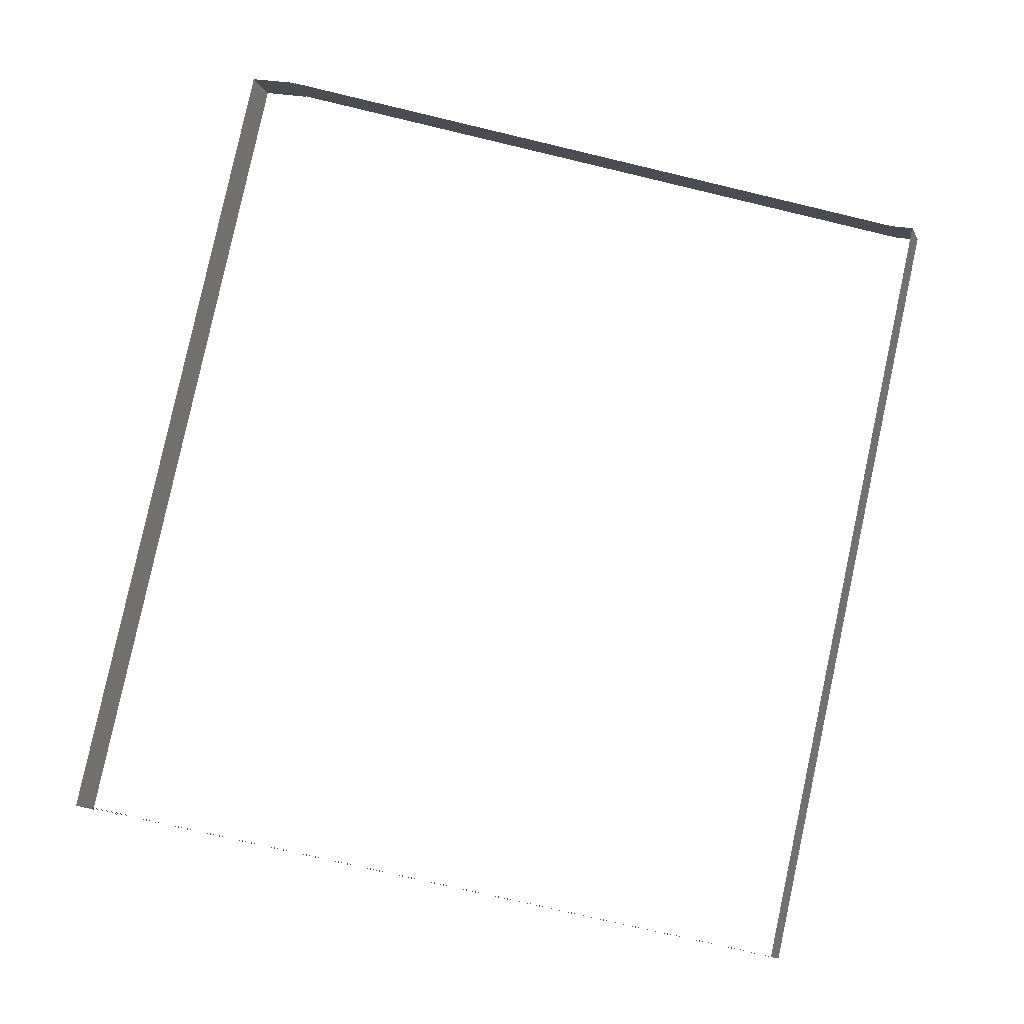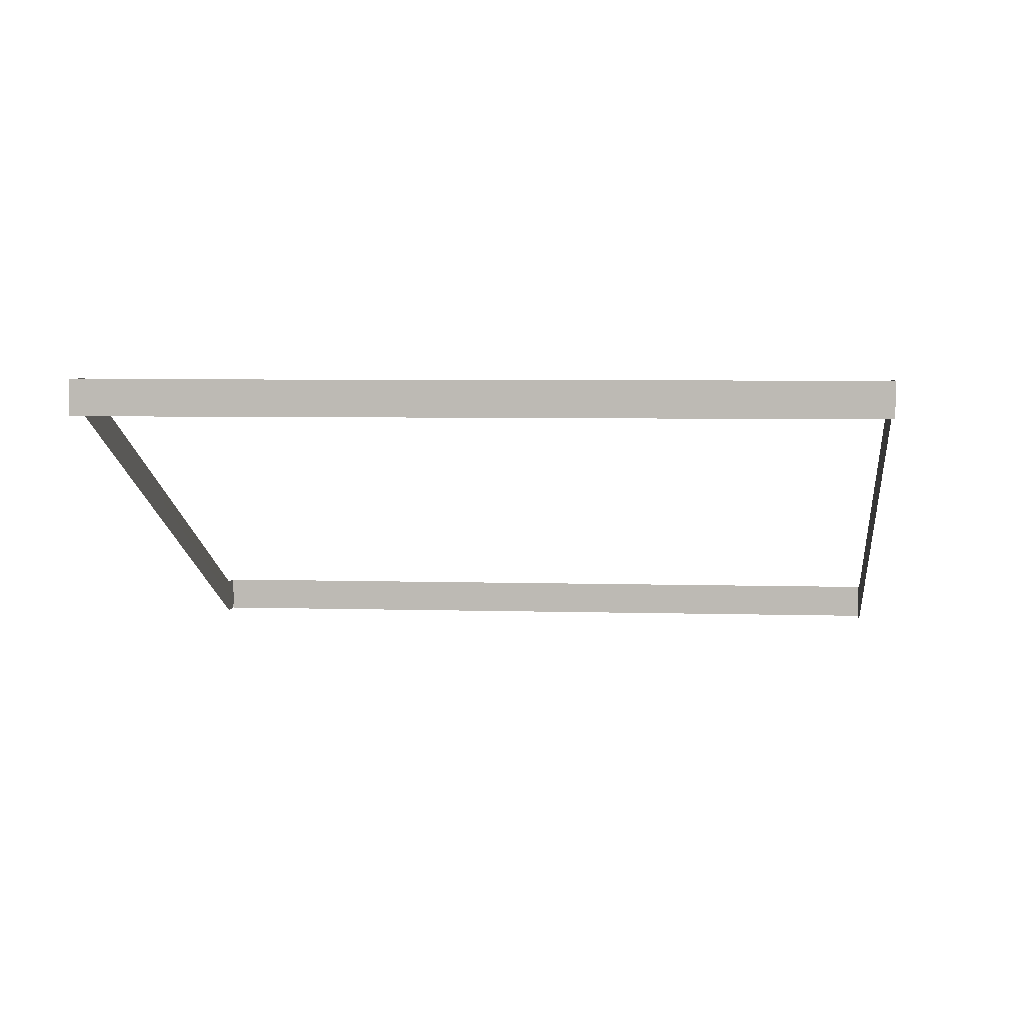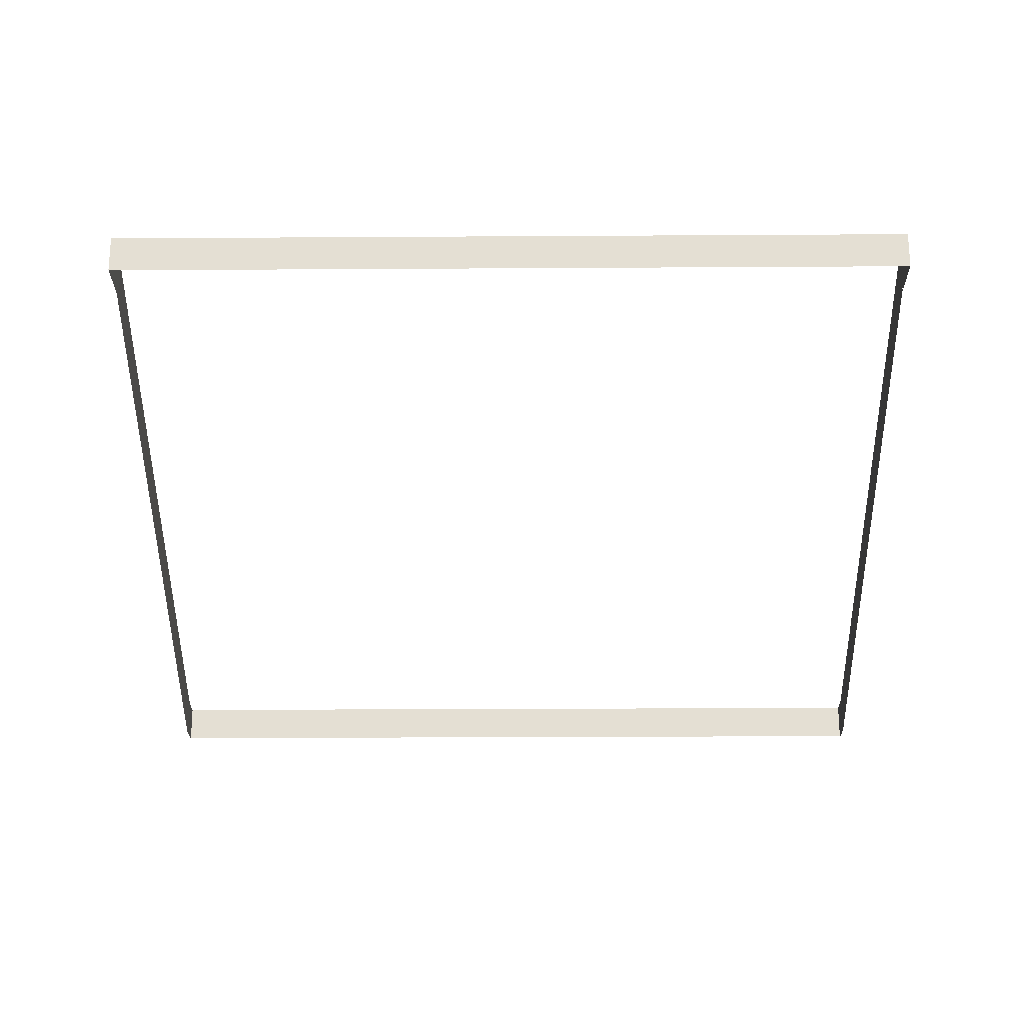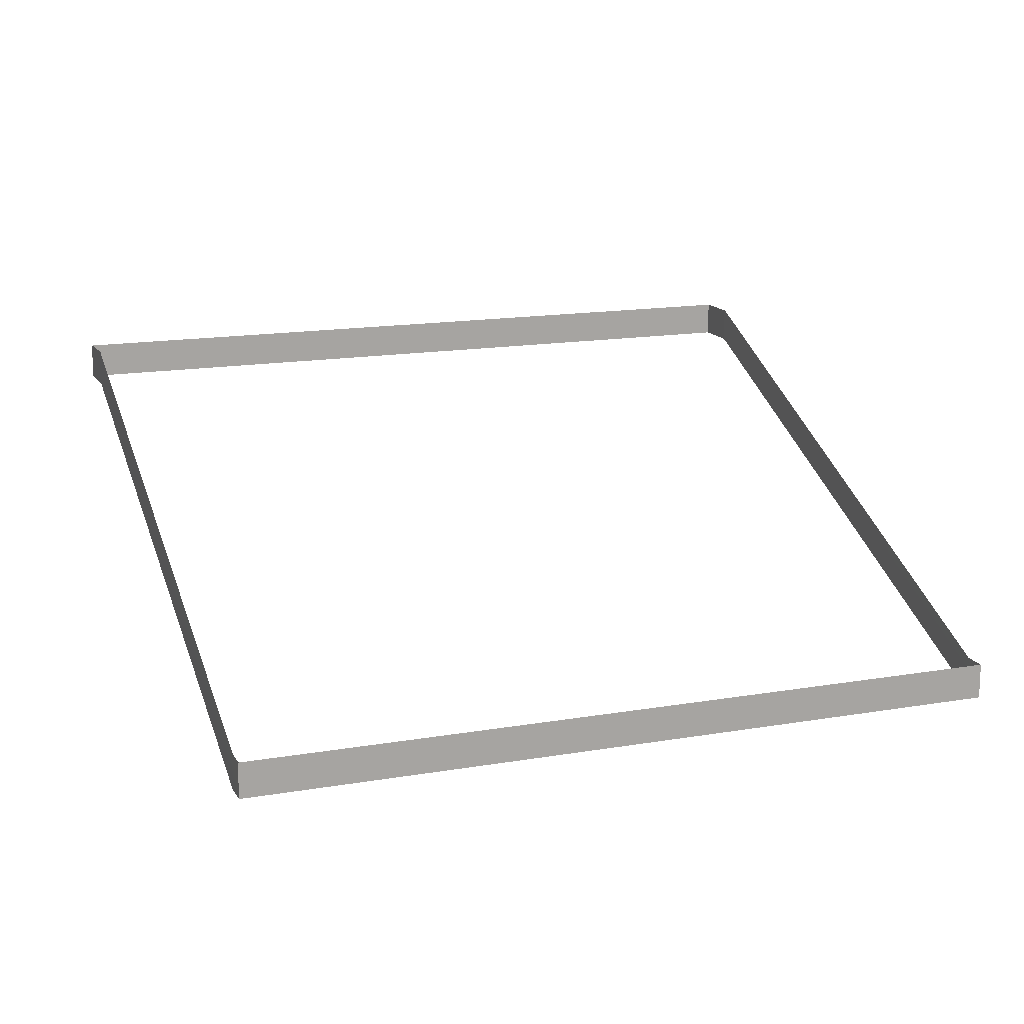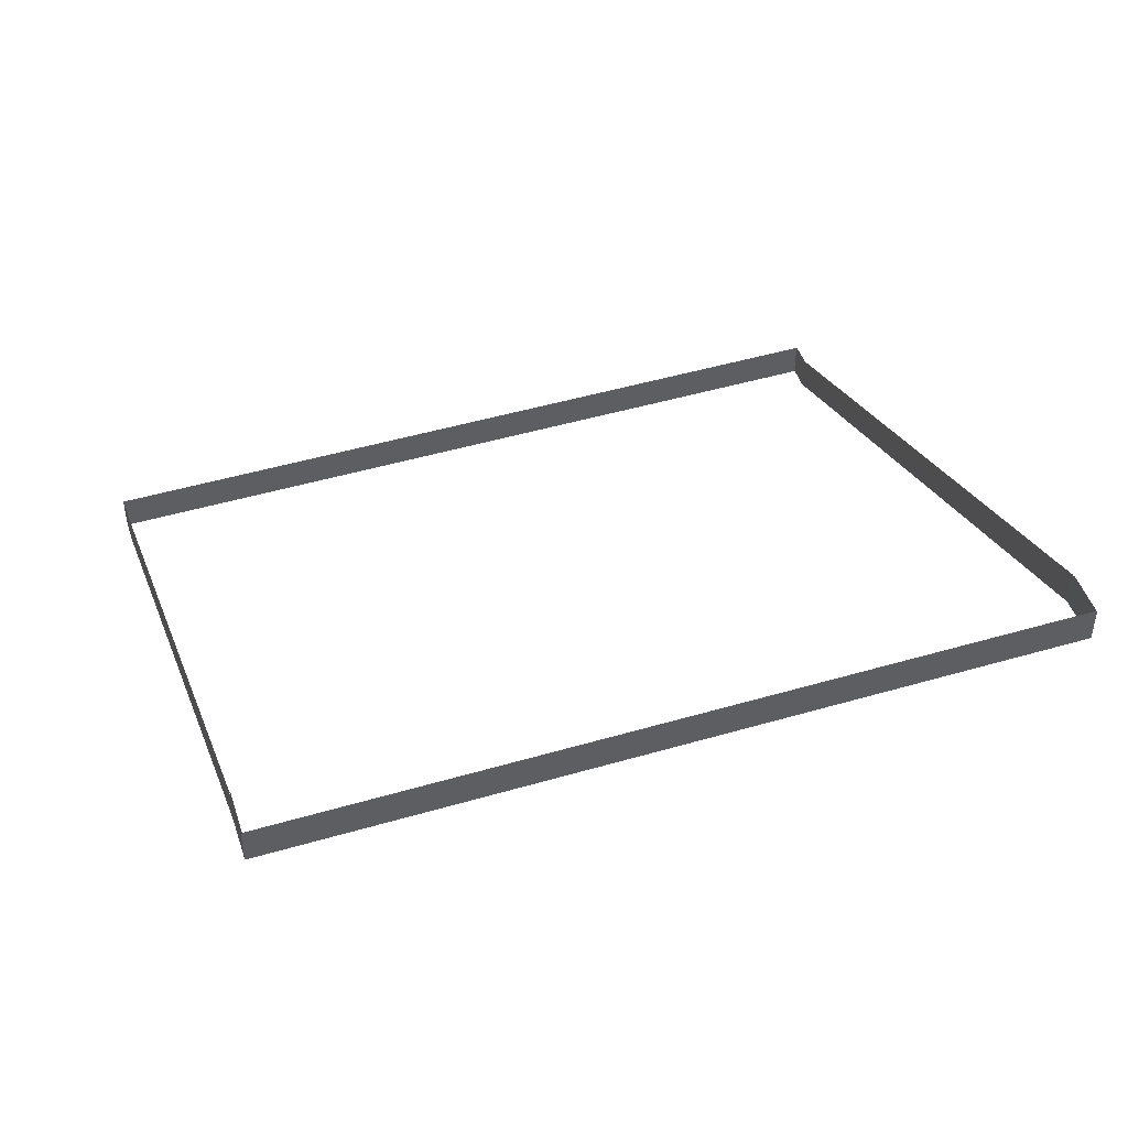
<metadata>
{"format":"obj","ext":"obj","renderer":"f3d","projection":"perspective","resolution":1024,"background":"white","views":[{"elev":-13.5,"azim":17.9,"up":"+Y"},{"elev":4.5,"azim":-96.6,"up":"+Z"},{"elev":-23.4,"azim":-102.2,"up":"+Z"},{"elev":15.2,"azim":56.8,"up":"+Z"},{"elev":47.7,"azim":-121.0,"up":"+Z"}]}
</metadata>
<code>
o _0TRIBUENE_02_003_SUB0_Scene.126
v -71.22 -903.5 -16.4
v -72.22 -903.3 -15.1
v -72.22 -903.3 -16.4
v -71.22 -903.5 -15.1
v -78.55 -935.7 -16.4
v -71.23 -903.5 -15.1
v -71.23 -903.5 -16.4
v -78.55 -935.7 -15.1
v -78.55 -935.7 -16.6
v -71.23 -903.5 -16.6
v -72.21 -903.3 -16.4
v -72.21 -903.3 -16.6
v -96.79 -897.7 -5.404
v -96.79 -897.7 -5.204
v -78.53 -935.7 -16.4
v -78.53 -935.7 -15.1
v -96.79 -897.7 -5.204
v -96.79 -897.7 -3.904
v -106.1 -929.5 -5.182
v -98.76 -897.3 -5.182
v -98.76 -897.3 -3.882
v -106.1 -929.5 -3.882
v -106.1 -929.5 -5.382
v -98.76 -897.3 -5.382
v -98.74 -897.3 -5.183
v -98.74 -897.3 -3.883
v -106.1 -929.5 -3.883
v -106.1 -929.5 -5.183
v -72.21 -903.3 -15.1
v -96.79 -897.7 -3.904
v -96.78 -897.7 -5.183
v -96.78 -897.7 -3.883
v -96.81 -897.7 -5.382
v -96.81 -897.7 -5.182
v -96.81 -897.7 -3.882
v -104.1 -930 -5.182
v -104.1 -930 -3.882
v -104.1 -930 -5.382
v -104.1 -929.9 -5.183
v -104.1 -929.9 -3.883
v -96.79 -897.7 -5.204
v -72.22 -903.3 -15.1
v -72.22 -903.3 -16.4
v -96.79 -897.7 -3.904
v -96.79 -897.7 -5.404
v -72.22 -903.3 -16.6
v -71.25 -903.5 -16.6
v -71.25 -903.5 -16.4
v -96.79 -897.7 -5.204
v -72.22 -903.3 -15.1
v -72.22 -903.3 -16.4
v -96.79 -897.7 -3.904
v -78.57 -935.7 -16.6
v -78.57 -935.7 -16.4
v -71.24 -903.5 -16.4
v -71.24 -903.5 -15.1
v -71.25 -903.5 -15.1
v -78.57 -935.7 -15.1
v -78.56 -935.7 -16.4
v -78.56 -935.7 -15.1
v -104.1 -929.9 -5.204
v -79.53 -935.5 -16.4
v -79.53 -935.5 -15.1
v -104.1 -929.9 -3.904
v -104.1 -929.9 -5.404
v -79.53 -935.5 -16.6
v -106 -929.5 -5.182
v -98.73 -897.3 -3.882
v -98.73 -897.3 -5.182
v -106 -929.5 -3.882
v -106 -929.5 -5.382
v -98.73 -897.3 -5.382
v -98.71 -897.3 -5.183
v -106 -929.5 -5.183
v -106 -929.5 -3.883
v -98.71 -897.3 -3.883
v -96.8 -897.8 -5.183
v -96.8 -897.8 -3.883
v -96.82 -897.8 -5.382
v -96.82 -897.8 -5.182
v -96.82 -897.8 -3.882
v -104.1 -929.9 -5.182
v -104.1 -929.9 -3.882
v -104.1 -929.9 -5.382
v -104.1 -929.9 -5.183
v -104.1 -929.9 -3.883
v -104.1 -929.9 -5.204
v -79.54 -935.5 -15.1
v -79.54 -935.5 -16.4
v -104.1 -929.9 -3.904
v -104.1 -929.9 -5.404
v -79.54 -935.5 -16.6
v -78.53 -935.7 -16.4
v -79.53 -935.5 -15.1
v -79.53 -935.5 -16.4
v -78.53 -935.7 -15.1
v -104.1 -929.9 -5.204
v -104.1 -929.9 -3.904
v -104.1 -929.9 -5.204
v -79.53 -935.5 -15.1
v -79.53 -935.5 -16.4
v -104.1 -929.9 -3.904
v -78.55 -935.7 -16.4
v -78.55 -935.7 -15.1
f 1 3 2
f 1 2 4
f 5 7 6
f 5 6 8
f 9 10 7
f 9 7 5
f 10 11 7
f 10 12 11
f 13 11 12
f 14 11 13
f 15 1 4
f 15 4 16
f 17 2 3
f 18 2 17
f 19 21 20
f 21 19 22
f 23 20 24
f 20 23 19
f 25 27 26
f 27 25 28
f 7 11 29
f 7 29 6
f 14 29 11
f 30 29 14
f 31 25 26
f 31 26 32
f 33 24 20
f 33 20 34
f 34 20 21
f 34 21 35
f 36 37 19
f 19 37 22
f 36 23 38
f 23 36 19
f 39 40 28
f 28 40 27
f 41 43 42
f 41 42 44
f 45 43 41
f 45 46 43
f 47 43 46
f 43 47 48
f 49 51 50
f 49 50 52
f 53 48 47
f 48 53 54
f 55 50 51
f 50 55 56
f 48 42 43
f 42 48 57
f 54 57 48
f 57 54 58
f 59 56 55
f 56 59 60
f 61 63 62
f 64 63 61
f 61 62 65
f 65 62 66
f 53 66 62
f 53 62 54
f 54 62 63
f 54 63 58
f 67 69 68
f 67 68 70
f 71 72 69
f 71 69 67
f 73 75 74
f 75 73 76
f 77 76 73
f 76 77 78
f 79 69 72
f 69 79 80
f 80 68 69
f 68 80 81
f 82 67 83
f 67 70 83
f 67 82 71
f 84 71 82
f 85 74 86
f 74 75 86
f 87 89 88
f 87 88 90
f 91 89 87
f 91 92 89
f 9 89 92
f 89 9 5
f 5 88 89
f 88 5 8
f 93 95 94
f 93 94 96
f 97 94 95
f 98 94 97
f 99 101 100
f 99 100 102
f 103 100 101
f 100 103 104

</code>
